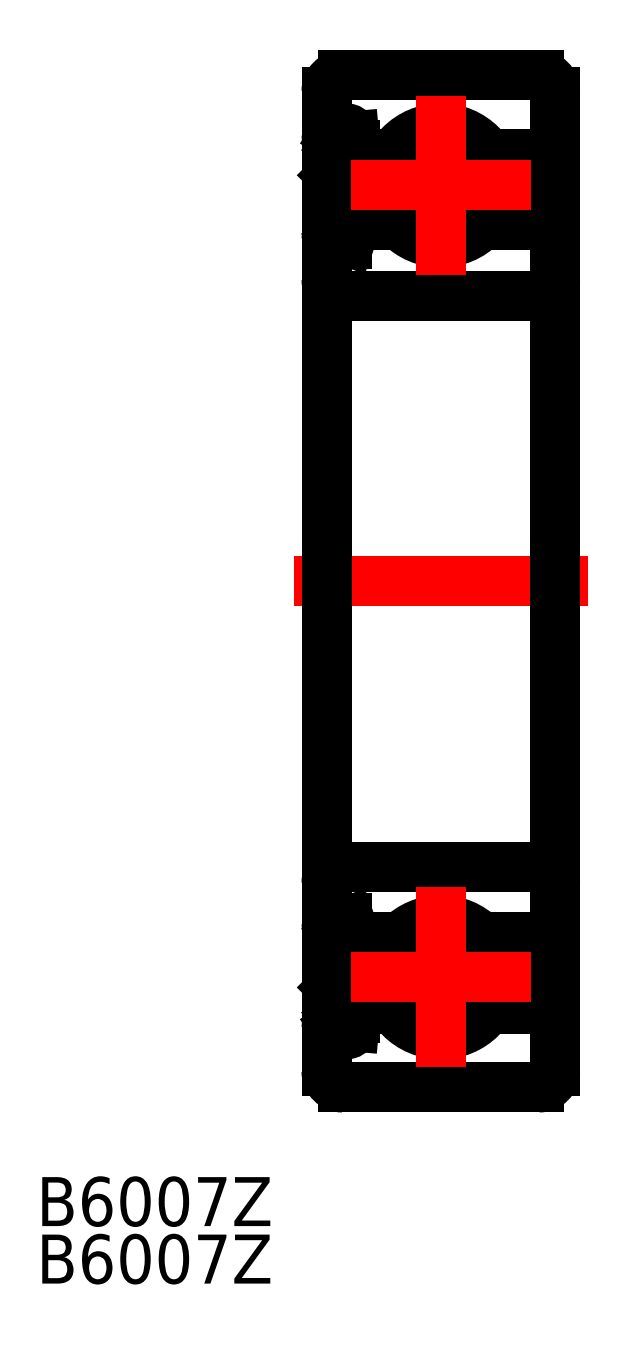
<metadata>
{"format":"dxf","ext":"dxf","renderer":"ezdxf+matplotlib","layout":"modelspace","background":"white","min_lineweight":24,"dpi":150}
</metadata>
<code>
0
SECTION
2
ENTITIES
0
LINE
8
CENTER
10
-9
20
0
30
0
11
9
21
0
31
0
0
CIRCLE
8
0
10
-2.274e-13
20
-24.25
30
0
40
3.5
0
CIRCLE
8
0
10
-2.274e-13
20
24.25
30
0
40
3.5
0
LINE
8
0
10
-6
20
-17.5
30
0
11
6
21
-17.5
31
0
0
LINE
8
0
10
-6
20
31
30
0
11
6
21
31
31
0
0
LINE
8
0
10
-6
20
17.5
30
0
11
6
21
17.5
31
0
0
LINE
8
0
10
-6
20
-31
30
0
11
6
21
-31
31
0
0
LINE
8
0
10
-6.358
20
-24.75
30
0
11
-6.358
21
-21.7
31
0
0
LINE
8
0
10
-6.658
20
-24.87
30
0
11
-6.658
21
-21.7
31
0
0
LINE
8
0
10
-7
20
30
30
0
11
-7
21
-30
31
0
0
ARC
8
0
10
-6
20
-30
30
0
40
1
50
180
51
270
0
LINE
8
0
10
-2.95
20
-31
30
0
11
-2.95
21
-31
31
0
0
ARC
8
0
10
-6.8
20
-27.4
30
0
40
0.2
50
90
51
180
0
LINE
8
0
10
-5.605
20
-27.23
30
0
11
-5.558
21
-25.97
31
0
0
LINE
8
0
10
-5.258
20
-26.72
30
0
11
-5.258
21
-25.85
31
0
0
LINE
8
0
10
-5.029
20
-26.2
30
0
11
-2.906
21
-26.2
31
0
0
ARC
8
0
10
-5.835
20
-27.23
30
0
40
0.53
50
215.1
51
354.9
0
ARC
8
0
10
-5.029
20
-26.4
30
0
40
0.2
50
90
51
174.9
0
LINE
8
0
10
-6.181
20
-26.61
30
0
11
-6.009
21
-26.85
31
0
0
LINE
8
0
10
-6.181
20
-26.61
30
0
11
-6.426
21
-26.78
31
0
0
ARC
8
0
10
-6.255
20
-27.03
30
0
40
0.3
50
125
51
215.1
0
LINE
8
0
10
-6.009
20
-26.85
30
0
11
-6.254
21
-27.03
31
0
0
LINE
8
0
10
-6.8
20
-27.2
30
0
11
-6.5
21
-27.2
31
0
0
LINE
8
0
10
-5.307
20
-27.27
30
0
11
-5.228
21
-26.38
31
0
0
ARC
8
0
10
-5.835
20
-27.22
30
0
40
0.23
50
215.1
51
357.9
0
LINE
8
0
10
-6.254
20
-27.03
30
0
11
-6.023
21
-27.36
31
0
0
LINE
8
0
10
-6.5
20
-27.2
30
0
11
-6.269
21
-27.53
31
0
0
LINE
8
0
10
-5.258
20
-25.85
30
0
11
-6.358
21
-24.75
31
0
0
LINE
8
0
10
-5.558
20
-25.97
30
0
11
-6.658
21
-24.87
31
0
0
ARC
8
0
10
-6.8
20
-20.9
30
0
40
0.2
50
180
51
270
0
ARC
8
0
10
-6
20
-18.5
30
0
40
1
50
90
51
180
0
LINE
8
0
10
-5.055
20
-21.8
30
0
11
-2.499
21
-21.8
31
0
0
LINE
8
0
10
-5.838
20
-21.7
30
0
11
-6.358
21
-21.7
31
0
0
ARC
8
0
10
-5.055
20
-21.6
30
0
40
0.2
50
200
51
270
0
LINE
8
0
10
-6.358
20
-21.4
30
0
11
-5.838
21
-21.4
31
0
0
LINE
8
0
10
-5.929
20
-20.65
30
0
11
-5.754
21
-20.65
31
0
0
LINE
8
0
10
-6.8
20
-21.1
30
0
11
-6.4
21
-21.1
31
0
0
LINE
8
0
10
-6.4
20
-21.1
30
0
11
-6.082
21
-20.72
31
0
0
ARC
8
0
10
-5.929
20
-20.85
30
0
40
0.2
50
90
51
140
0
ARC
8
0
10
-5.754
20
-20.85
30
0
40
0.2
50
20.03
51
90
0
ARC
8
0
10
-6.358
20
-21.7
30
0
40
0.3
50
90
51
180
0
LINE
8
0
10
-5.838
20
-21.4
30
0
11
-5.838
21
-21.7
31
0
0
LINE
8
0
10
-5.566
20
-20.78
30
0
11
-5.243
21
-21.67
31
0
0
ARC
8
0
10
-6.8
20
27.4
30
0
40
0.2
50
180
51
270
0
LINE
8
0
10
-6.5
20
27.2
30
0
11
-6.269
21
27.53
31
0
0
LINE
8
0
10
-6.254
20
27.03
30
0
11
-6.023
21
27.36
31
0
0
ARC
8
0
10
-5.835
20
27.22
30
0
40
0.23
50
2.131
51
144.9
0
LINE
8
0
10
-5.307
20
27.27
30
0
11
-5.228
21
26.38
31
0
0
ARC
8
0
10
-6
20
18.5
30
0
40
1
50
180
51
270
0
ARC
8
0
10
-6.8
20
20.9
30
0
40
0.2
50
90
51
180
0
LINE
8
0
10
-6.658
20
24.87
30
0
11
-6.658
21
21.7
31
0
0
LINE
8
0
10
-6.358
20
24.75
30
0
11
-6.358
21
21.7
31
0
0
LINE
8
0
10
-5.055
20
21.8
30
0
11
-2.499
21
21.8
31
0
0
ARC
8
0
10
-5.055
20
21.6
30
0
40
0.2
50
90
51
160
0
LINE
8
0
10
-5.566
20
20.78
30
0
11
-5.243
21
21.67
31
0
0
ARC
8
0
10
-5.754
20
20.85
30
0
40
0.2
50
270
51
340
0
LINE
8
0
10
-5.838
20
21.4
30
0
11
-5.838
21
21.7
31
0
0
ARC
8
0
10
-5.929
20
20.85
30
0
40
0.2
50
220
51
270
0
LINE
8
0
10
-6.4
20
21.1
30
0
11
-6.082
21
20.72
31
0
0
ARC
8
0
10
-6.358
20
21.7
30
0
40
0.3
50
180
51
270
0
LINE
8
0
10
-6.8
20
21.1
30
0
11
-6.4
21
21.1
31
0
0
LINE
8
0
10
-5.929
20
20.65
30
0
11
-5.754
21
20.65
31
0
0
LINE
8
0
10
-6.358
20
21.4
30
0
11
-5.838
21
21.4
31
0
0
LINE
8
0
10
-5.838
20
21.7
30
0
11
-6.358
21
21.7
31
0
0
LINE
8
0
10
-5.029
20
26.2
30
0
11
-2.906
21
26.2
31
0
0
LINE
8
0
10
-6.8
20
27.2
30
0
11
-6.5
21
27.2
31
0
0
LINE
8
0
10
-6.009
20
26.85
30
0
11
-6.254
21
27.03
31
0
0
ARC
8
0
10
-6.255
20
27.03
30
0
40
0.3
50
144.9
51
235
0
ARC
8
0
10
-5.029
20
26.4
30
0
40
0.2
50
185.1
51
270
0
LINE
8
0
10
-5.558
20
25.97
30
0
11
-6.658
21
24.87
31
0
0
LINE
8
0
10
-5.258
20
25.85
30
0
11
-6.358
21
24.75
31
0
0
LINE
8
0
10
-5.258
20
26.72
30
0
11
-5.258
21
25.85
31
0
0
LINE
8
0
10
-6.181
20
26.61
30
0
11
-6.426
21
26.78
31
0
0
LINE
8
0
10
-6.181
20
26.61
30
0
11
-6.009
21
26.85
31
0
0
LINE
8
0
10
-5.605
20
27.23
30
0
11
-5.558
21
25.97
31
0
0
ARC
8
0
10
-6
20
30
30
0
40
1
50
90
51
180
0
ARC
8
0
10
-5.835
20
27.23
30
0
40
0.53
50
5.065
51
144.9
0
LINE
8
0
10
7
20
30
30
0
11
7
21
-30
31
0
0
ARC
8
0
10
6
20
-30
30
0
40
1
50
270
51
0
0
LINE
8
0
10
-0.5
20
-31
30
0
11
-0.4999
21
-31
31
0
0
ARC
8
0
10
6
20
-18.5
30
0
40
1
50
0
51
90
0
ARC
8
0
10
6
20
18.5
30
0
40
1
50
270
51
0
0
ARC
8
0
10
6
20
30
30
0
40
1
50
0
51
90
0
LINE
8
0
10
7
20
26.2
30
0
11
2.906
21
26.2
31
0
0
LINE
8
0
10
7
20
21.8
30
0
11
2.499
21
21.8
31
0
0
LINE
8
0
10
7
20
-21.8
30
0
11
2.499
21
-21.8
31
0
0
LINE
8
0
10
7
20
-26.2
30
0
11
2.906
21
-26.2
31
0
0
INSERT
8
0
2
*U2
10
0
20
0
30
0
0
INSERT
8
0
2
*U3
10
0
20
0
30
0
0
LINE
8
CENTER
10
-2.272e-13
20
29.75
30
0
11
-2.28e-13
21
18.75
31
0
0
LINE
8
CENTER
10
-5.5
20
24.25
30
0
11
5.5
21
24.25
31
0
0
LINE
8
CENTER
10
-2.269e-13
20
-18.75
30
0
11
-2.278e-13
21
-29.75
31
0
0
LINE
8
CENTER
10
-5.5
20
-24.25
30
0
11
5.5
21
-24.25
31
0
0
ENDSEC
0
EOF

</code>
